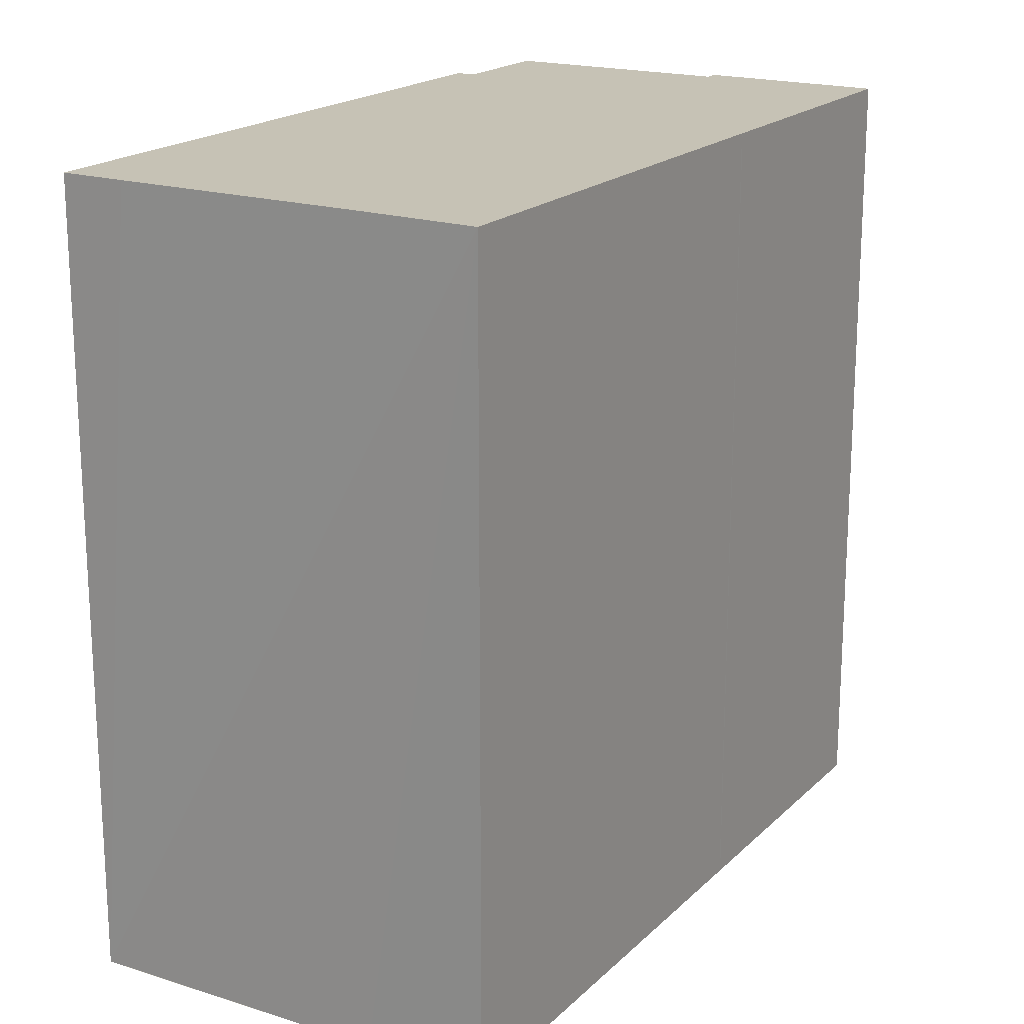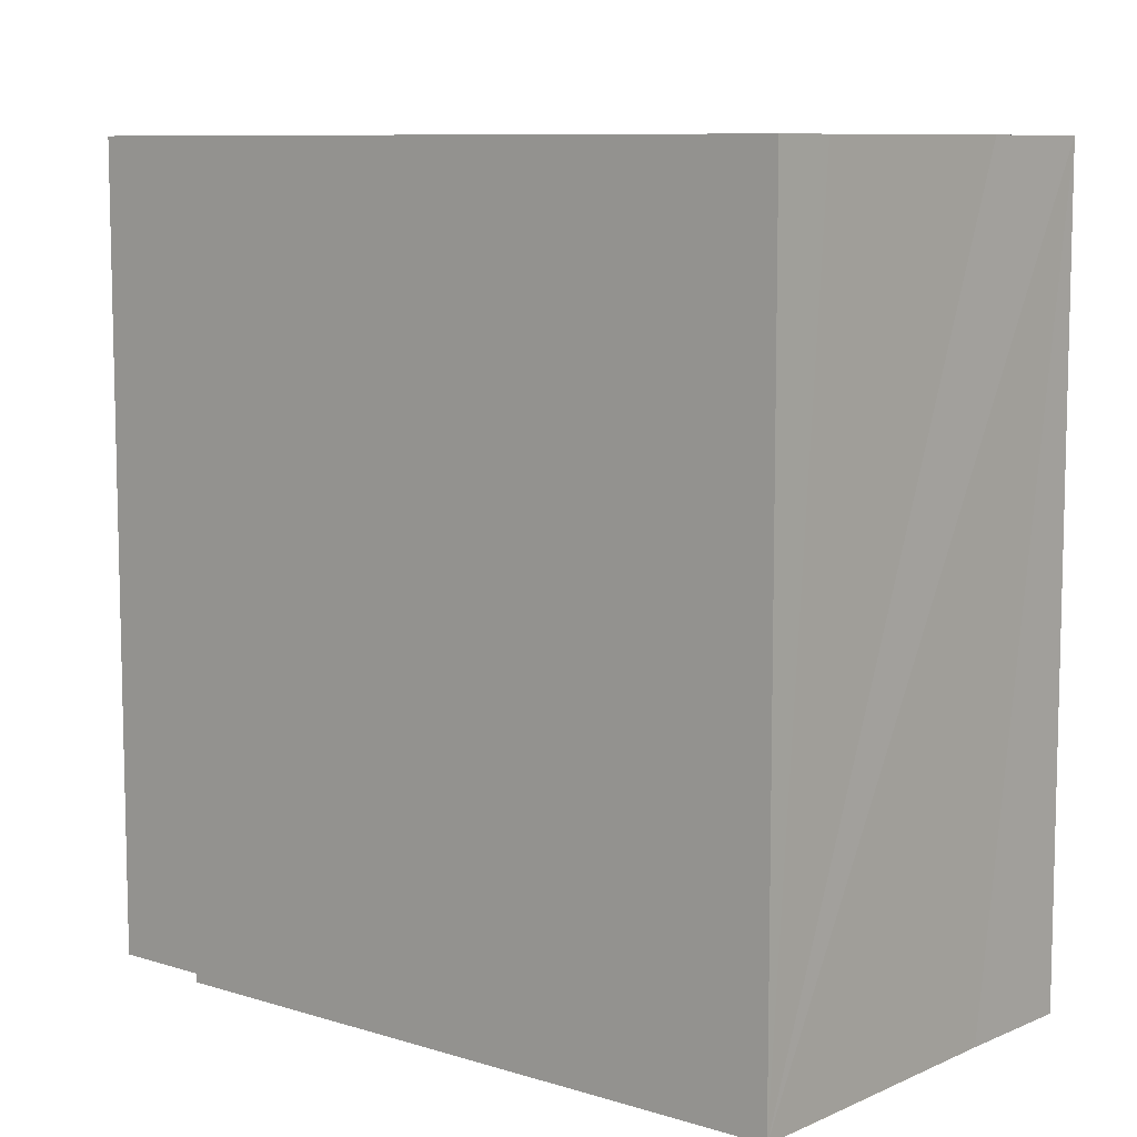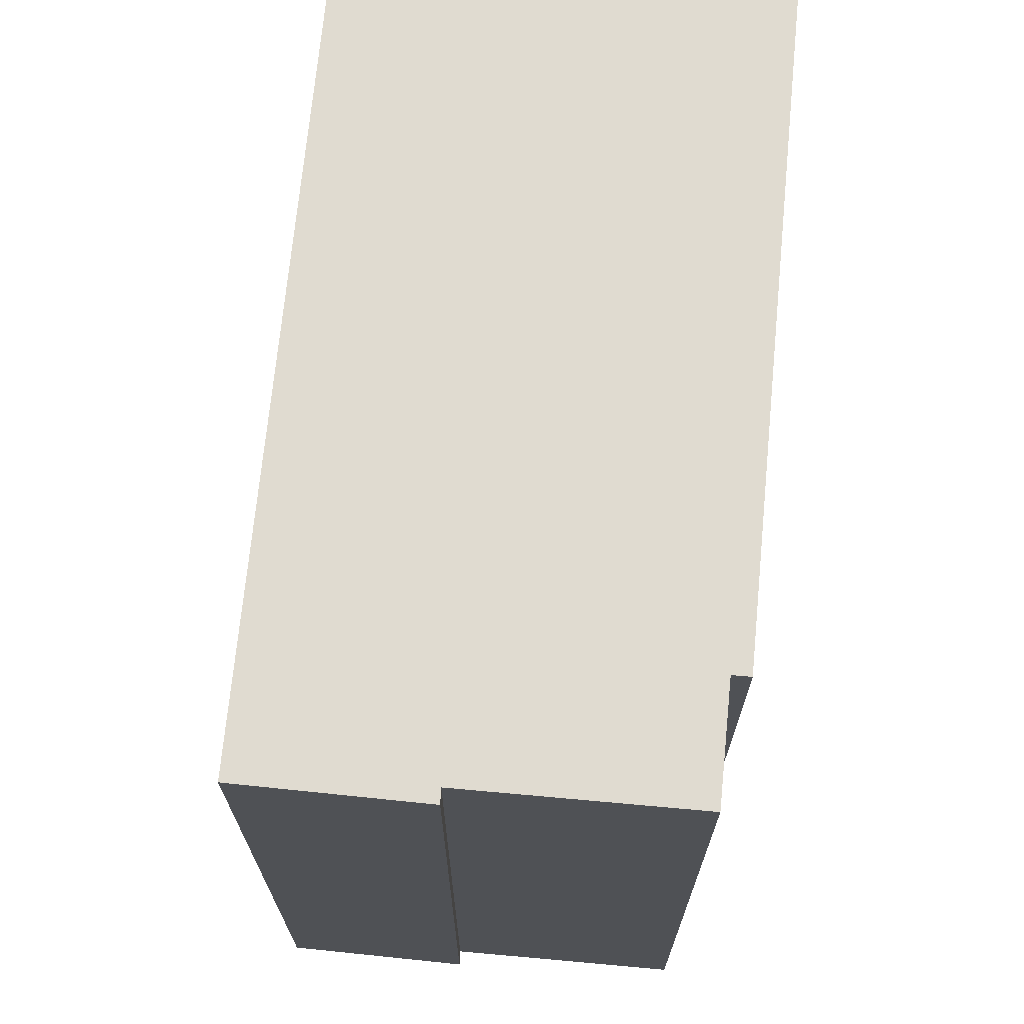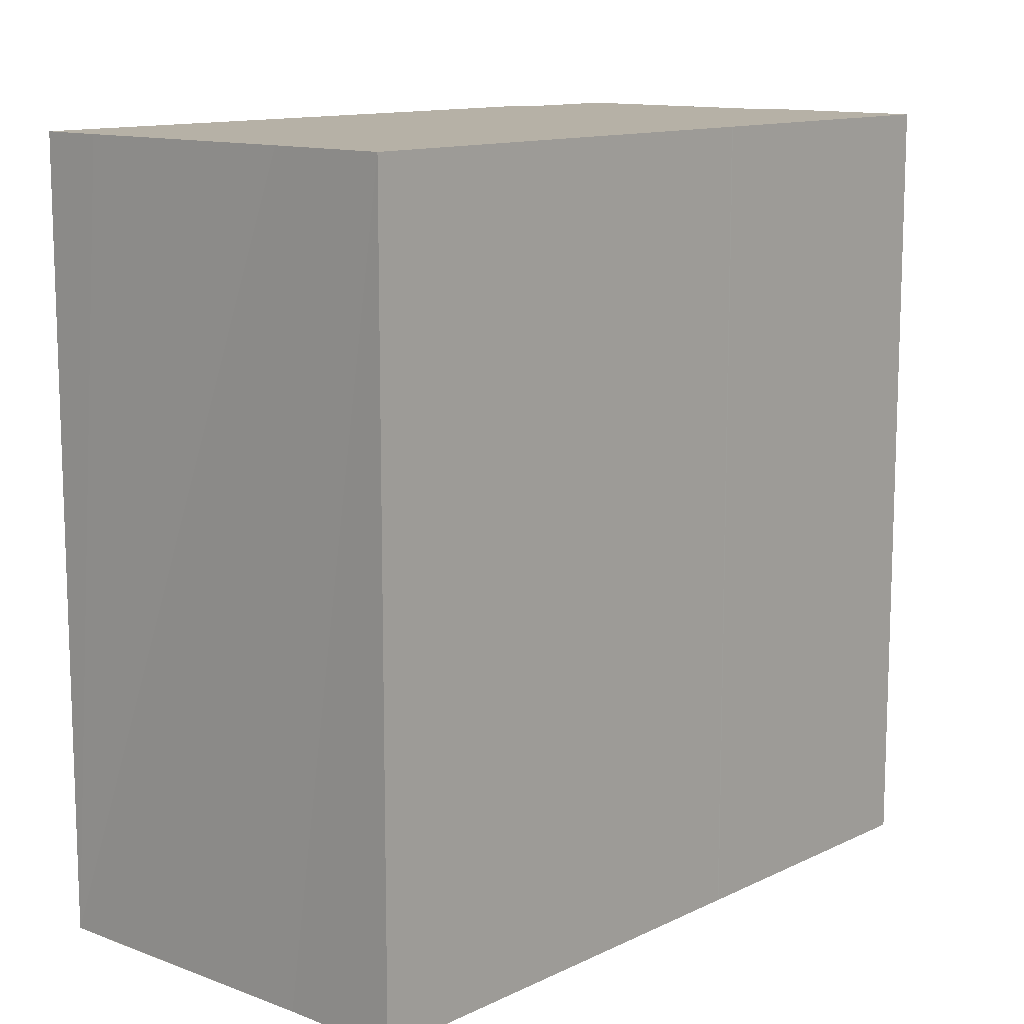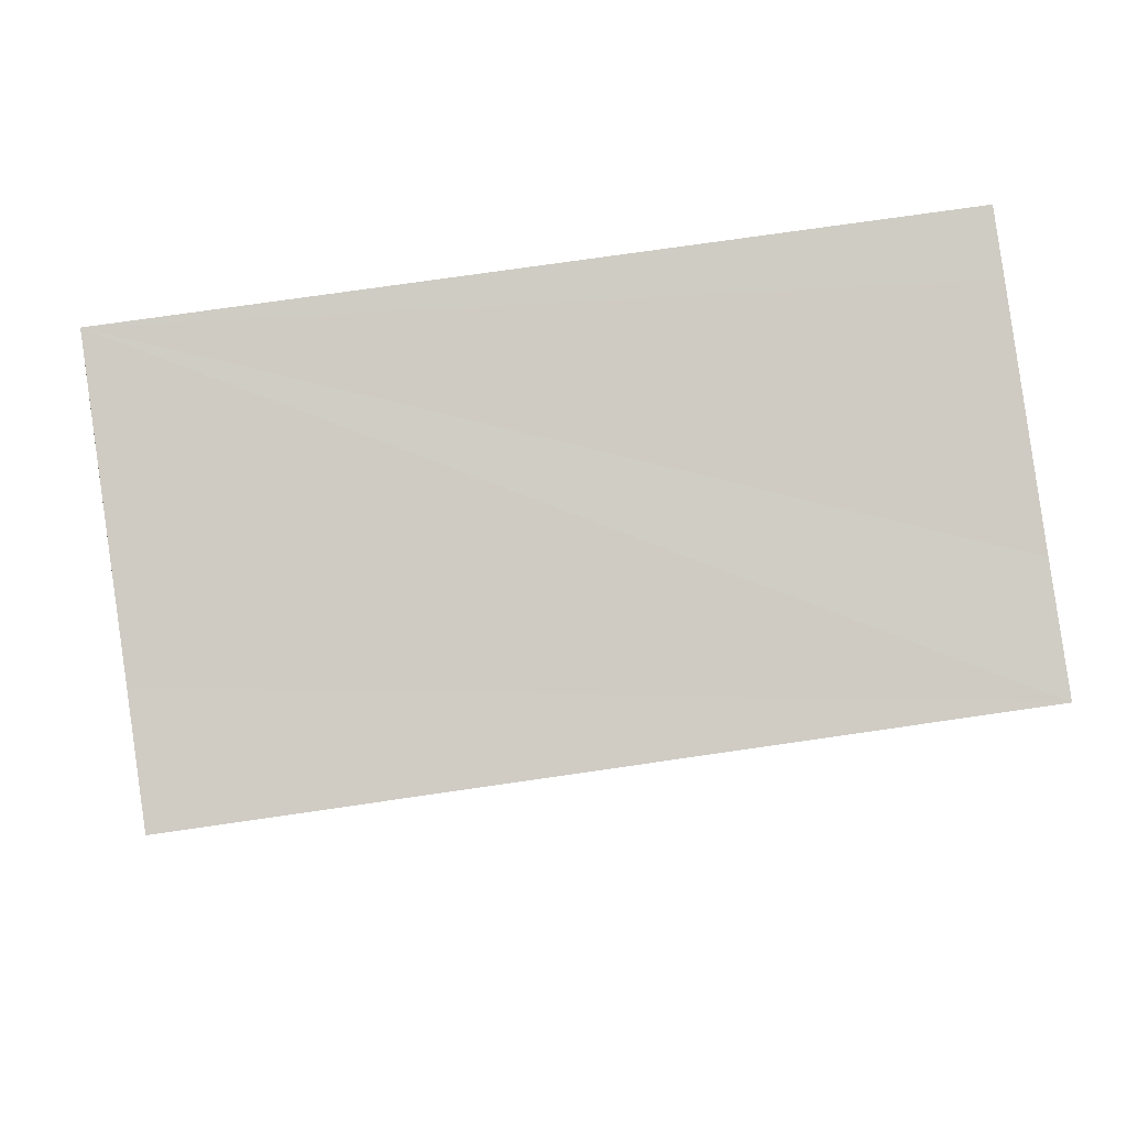
<metadata>
{"format":"obj","ext":"obj","renderer":"f3d","projection":"perspective","resolution":1024,"background":"white","views":[{"elev":18.9,"azim":42.9,"up":"+Y"},{"elev":8.8,"azim":-38.0,"up":"+Y"},{"elev":70.2,"azim":-162.3,"up":"+Y"},{"elev":12.1,"azim":53.6,"up":"+Y"},{"elev":73.6,"azim":81.7,"up":"+Z"}]}
</metadata>
<code>
v  6.63 23.74 -1.927
v  14.02 23.74 6.046
v  12.04 23.74 -3.056
v  14.03 23.74 6.087
v  15.19 23.74 11.38
v  15.93 23.74 14.83
v  6.744 23.74 -1.499
v  17.15 23.74 20.43
v  0 23.74 1.454e-15
v  13.46 23.74 21.14
v  6.305 23.74 22.65
v  0.723 23.74 3.447
v  0.182 23.74 3.57
v  4.37 23.74 23.04
v  6.63 1.18e-16 -1.927
v  6.744 9.179e-17 -1.499
v  0 0 0
v  0.723 -2.111e-16 3.447
v  0.182 -2.186e-16 3.57
v  4.37 -1.411e-15 23.04
v  12.04 1.871e-16 -3.056
v  13.46 -1.294e-15 21.14
v  17.15 -1.251e-15 20.43
v  6.305 -1.387e-15 22.65
v  14.03 -3.727e-16 6.087
v  15.19 -6.971e-16 11.38
v  15.93 -9.081e-16 14.83
v  14.02 -3.702e-16 6.046
g defaultobject
f 1 2 3
f 2 1 4
f 4 1 5
f 5 1 6
f 6 1 7
f 6 7 8
f 8 7 9
f 8 9 10
f 10 9 11
f 11 9 12
f 11 12 13
f 11 13 14
f 15 7 1
f 7 15 16
f 17 12 9
f 12 17 18
f 19 14 13
f 14 19 20
f 16 9 7
f 9 16 17
f 18 13 12
f 13 18 19
f 21 1 3
f 1 21 15
f 20 11 14
f 11 20 10
f 10 20 8
f 8 20 22
f 8 22 23
f 22 20 24
f 23 6 8
f 6 23 5
f 5 23 4
f 4 23 25
f 25 23 26
f 26 23 27
f 25 2 4
f 2 25 28
f 28 3 2
f 3 28 21
f 22 27 23
f 27 22 24
f 27 24 20
f 27 20 19
f 27 19 26
f 26 19 25
f 25 19 28
f 28 19 18
f 28 18 21
f 17 16 18
f 21 16 15
f 16 21 18

</code>
